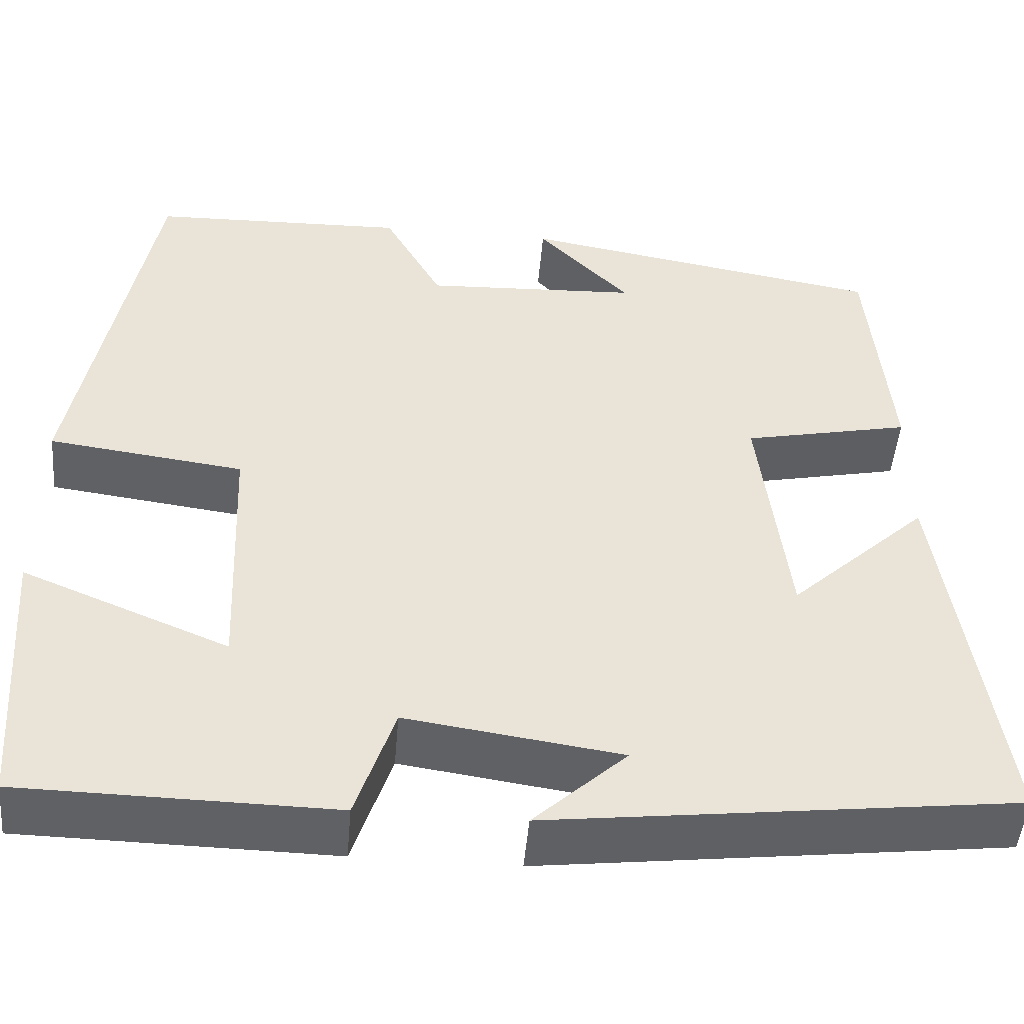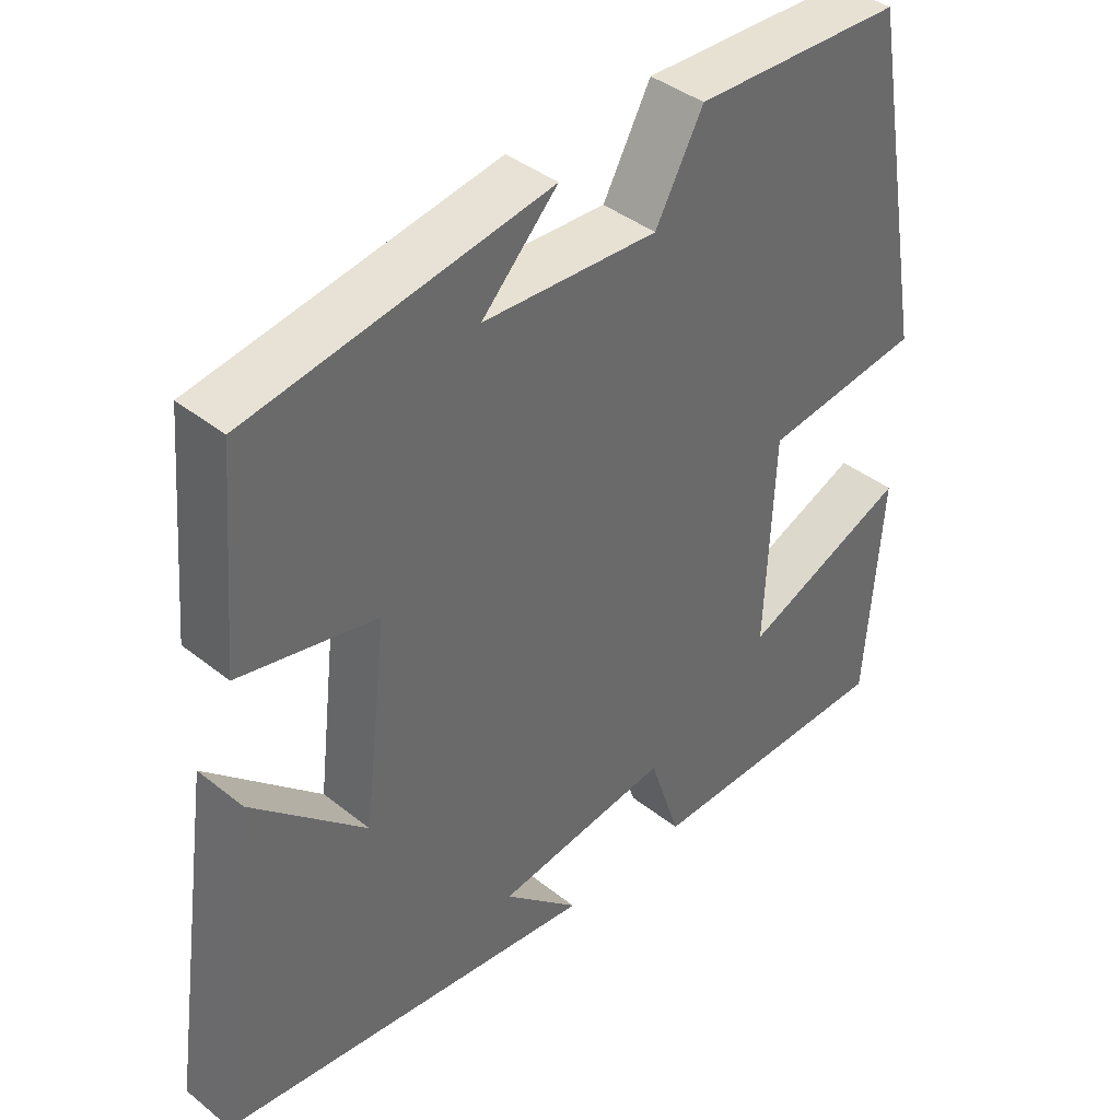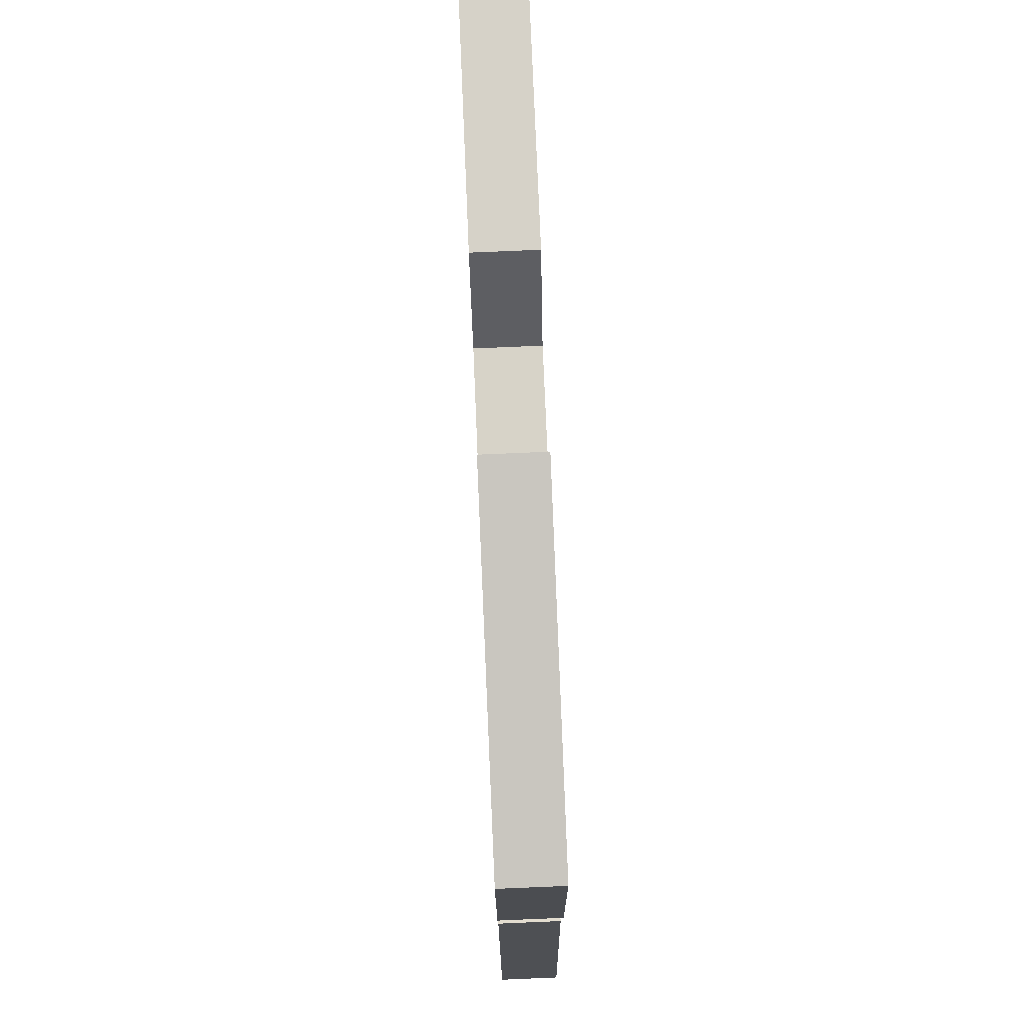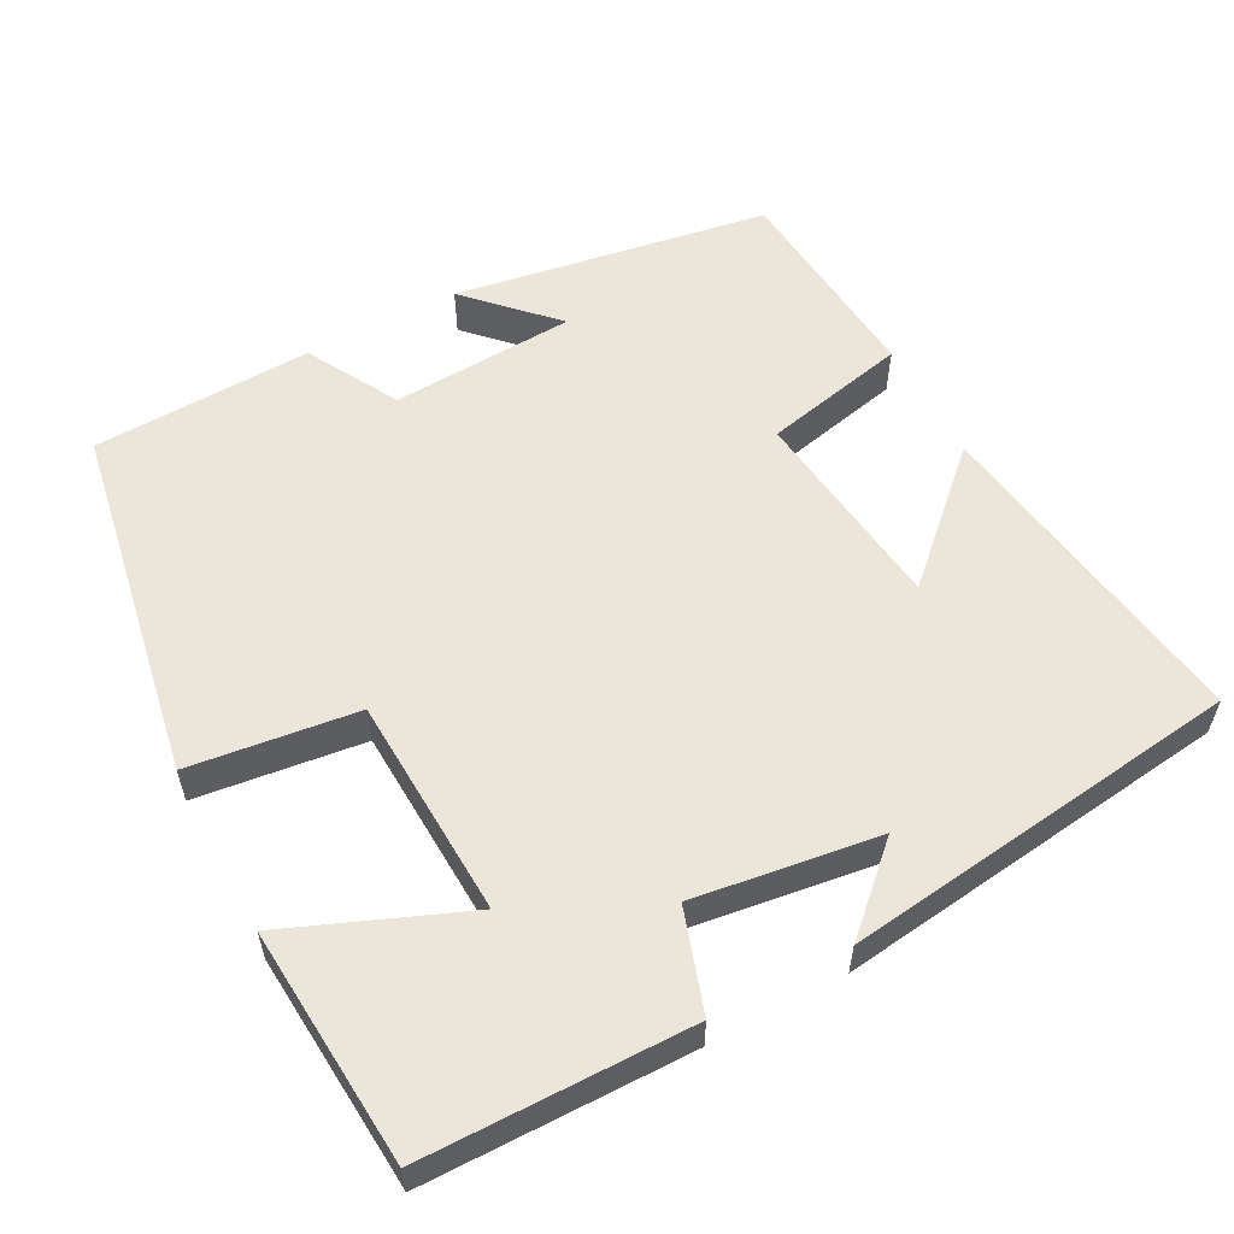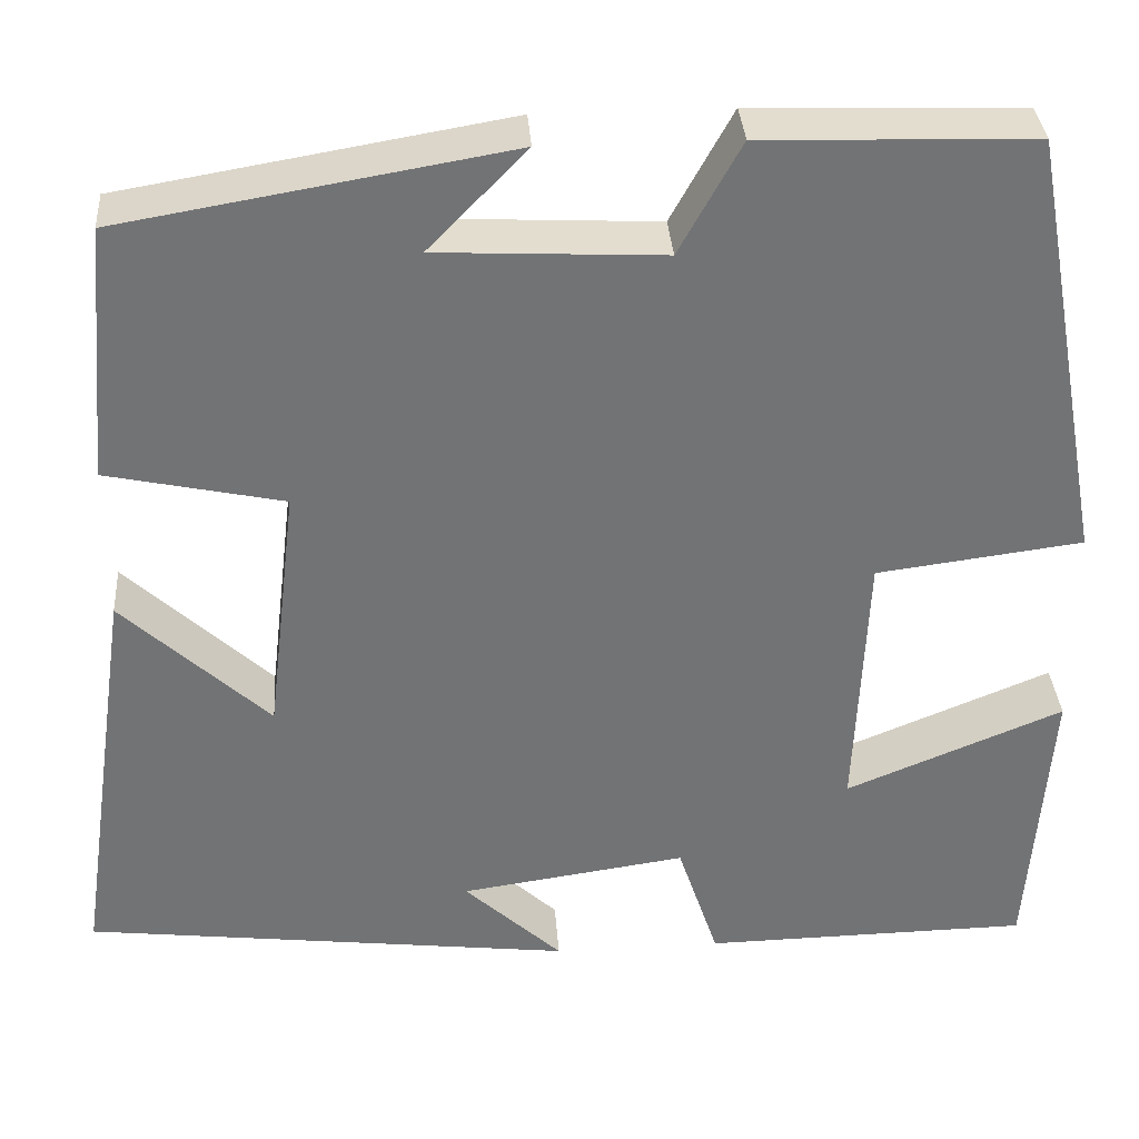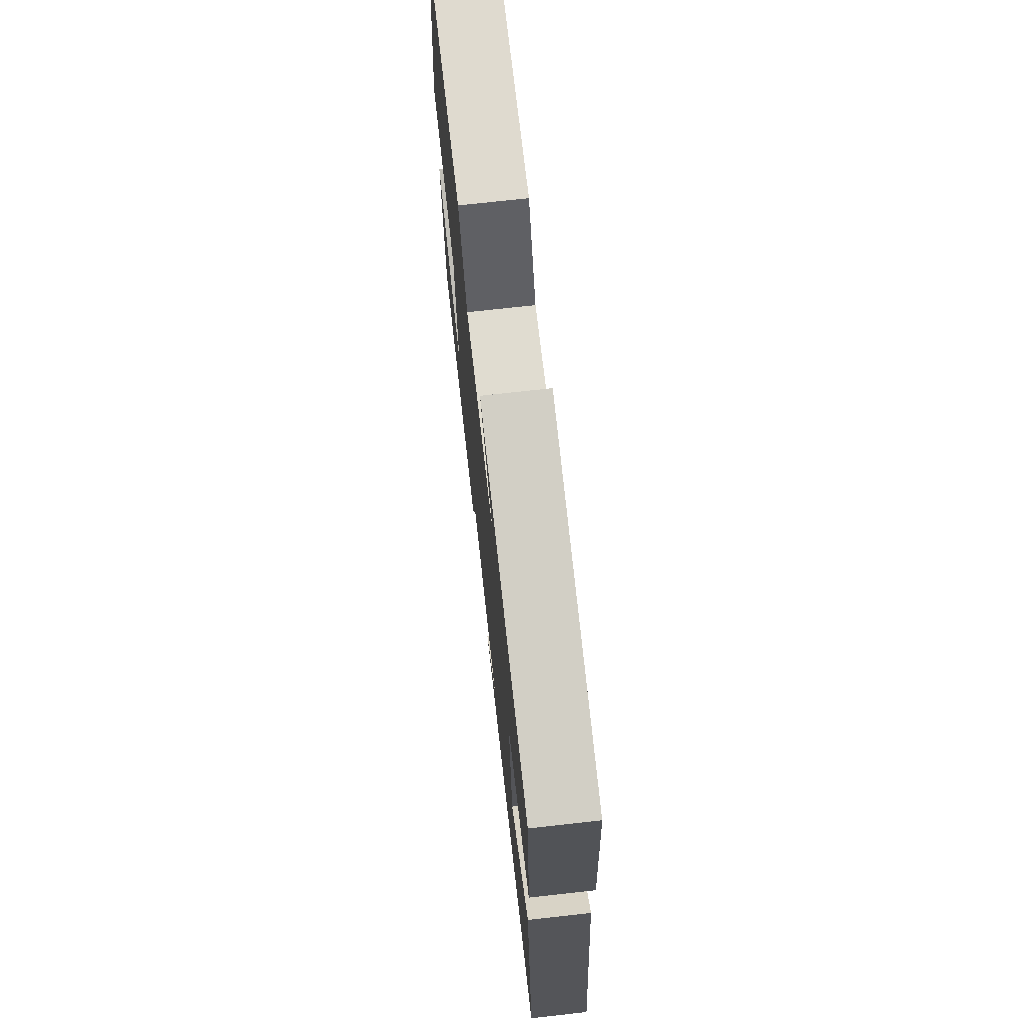
<metadata>
{"format":"obj","ext":"obj","renderer":"f3d","projection":"perspective","resolution":1024,"background":"white","views":[{"elev":-48.4,"azim":175.1,"up":"+Z"},{"elev":40.3,"azim":-45.7,"up":"+Z"},{"elev":79.3,"azim":-92.4,"up":"+Z"},{"elev":57.1,"azim":151.8,"up":"+Y"},{"elev":34.5,"azim":-4.1,"up":"+Z"},{"elev":72.5,"azim":-96.4,"up":"+Z"}]}
</metadata>
<code>
v 0.416 0.07 0.491
v 0.5 0.07 0.032
v 0.283 0.07 0.004
v 0.271 0.07 -0.282
v 0.5 0.07 -0.188
v 0.478 0.07 -0.495
v 0.132 0.07 -0.5
v 0.089 0.07 -0.37
v -0.149 0.07 -0.404
v -0.046 0.07 -0.5
v -0.563 0.07 -0.437
v -0.5 0.07 -0.004
v -0.346 0.07 -0.148
v -0.314 0.07 0.12
v -0.5 0.07 0.16
v -0.476 0.07 0.431
v -0.069 0.07 0.5
v -0.172 0.07 0.394
v 0.066 0.07 0.382
v 0.131 0.07 0.5
v 0.416 0 0.491
v 0.5 0 0.032
v 0.283 0 0.004
v 0.271 0 -0.282
v 0.5 0 -0.188
v 0.478 0 -0.495
v 0.132 0 -0.5
v 0.089 0 -0.37
v -0.149 0 -0.404
v -0.046 0 -0.5
v -0.563 0 -0.437
v -0.5 0 -0.004
v -0.346 0 -0.148
v -0.314 0 0.12
v -0.5 0 0.16
v -0.476 0 0.431
v -0.069 0 0.5
v -0.172 0 0.394
v 0.066 0 0.382
v 0.131 0 0.5
f 19 20 1 2
f 18 19 2 3
f 15 16 17 18
f 14 15 18 3
f 13 14 3 4
f 11 12 13
f 11 13 4
f 9 10 11
f 8 9 11 4
f 6 7 8
f 4 5 6 8
f 22 21 40 39
f 23 22 39 38
f 38 37 36 35
f 23 38 35 34
f 24 23 34 33
f 33 32 31
f 24 33 31
f 31 30 29
f 24 31 29 28
f 28 27 26
f 28 26 25 24
f 1 21 22 2
f 2 22 23 3
f 3 23 24 4
f 4 24 25 5
f 5 25 26 6
f 6 26 27 7
f 7 27 28 8
f 8 28 29 9
f 9 29 30 10
f 10 30 31 11
f 11 31 32 12
f 12 32 33 13
f 13 33 34 14
f 14 34 35 15
f 15 35 36 16
f 16 36 37 17
f 17 37 38 18
f 18 38 39 19
f 19 39 40 20
f 20 40 21 1

</code>
